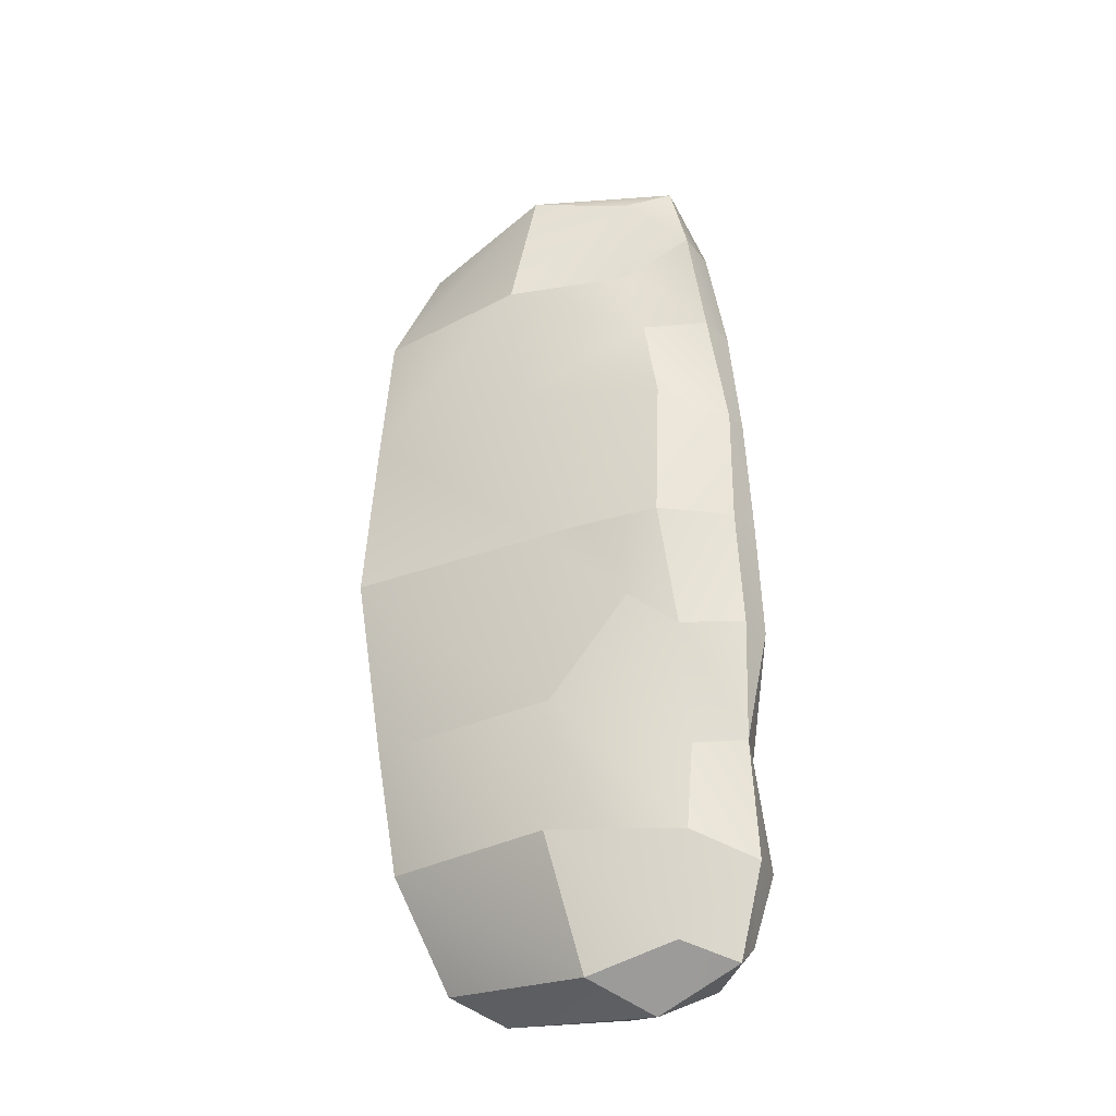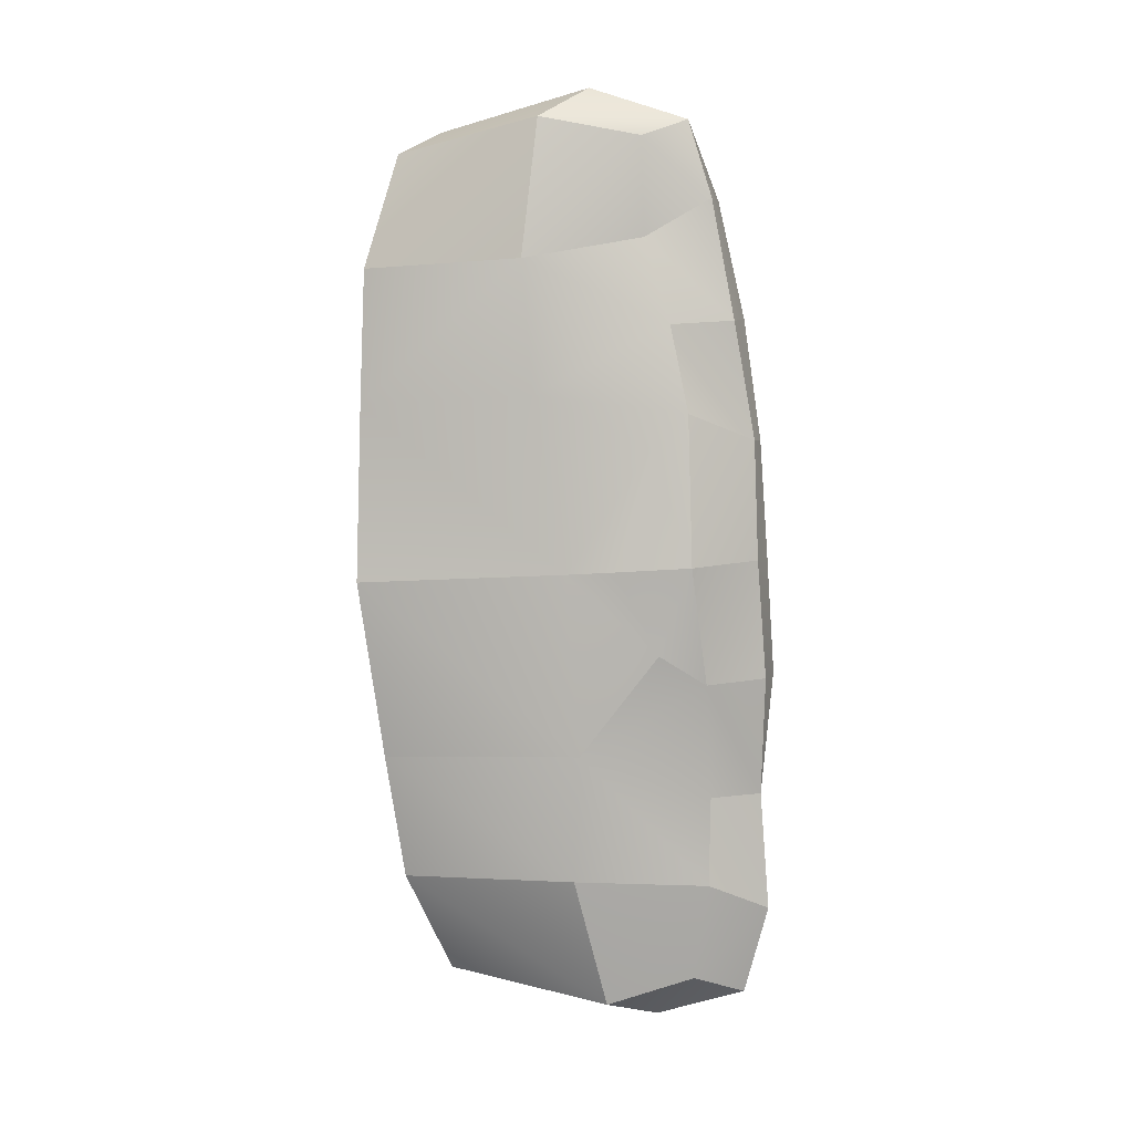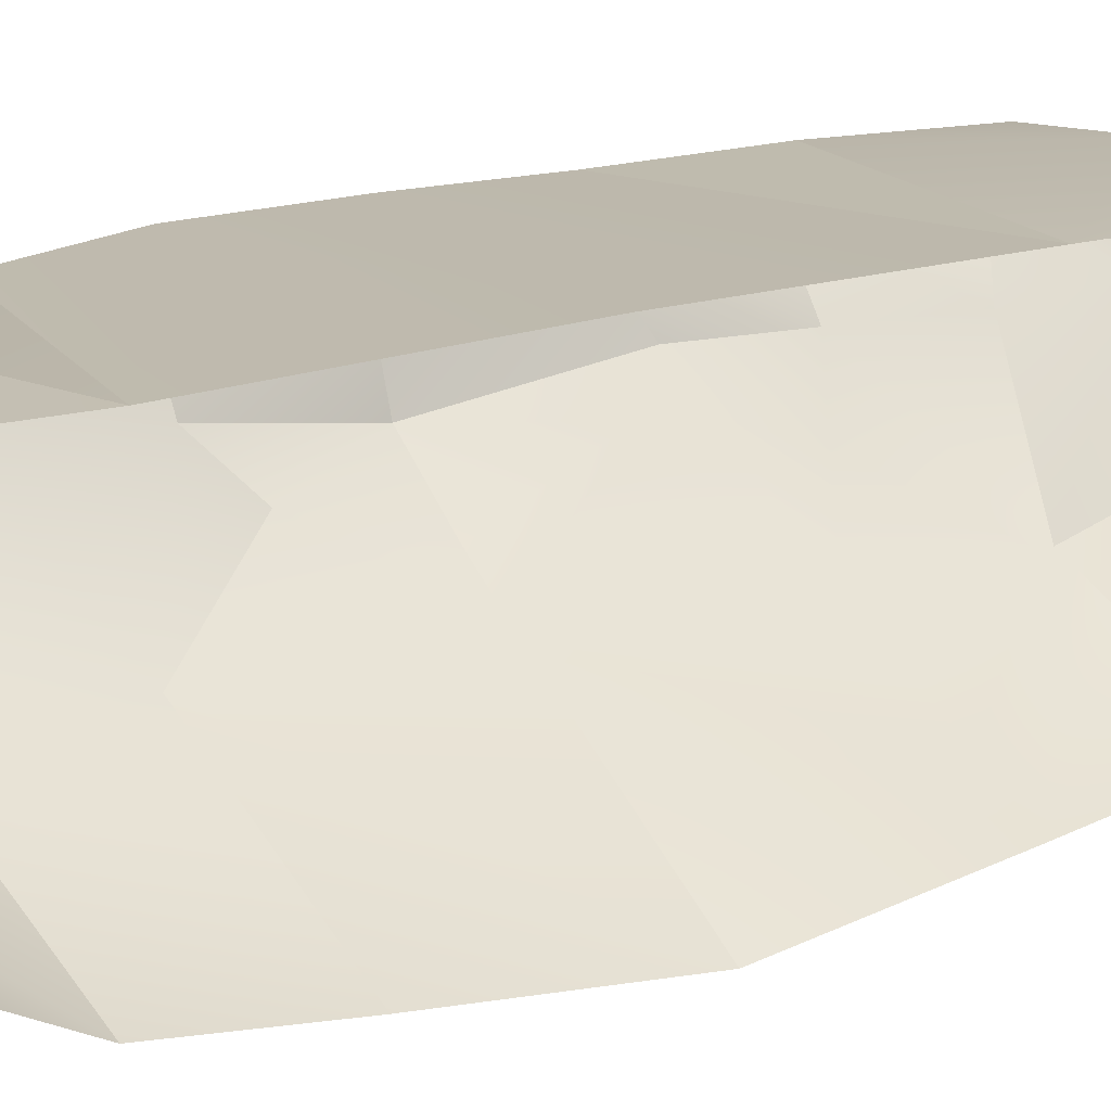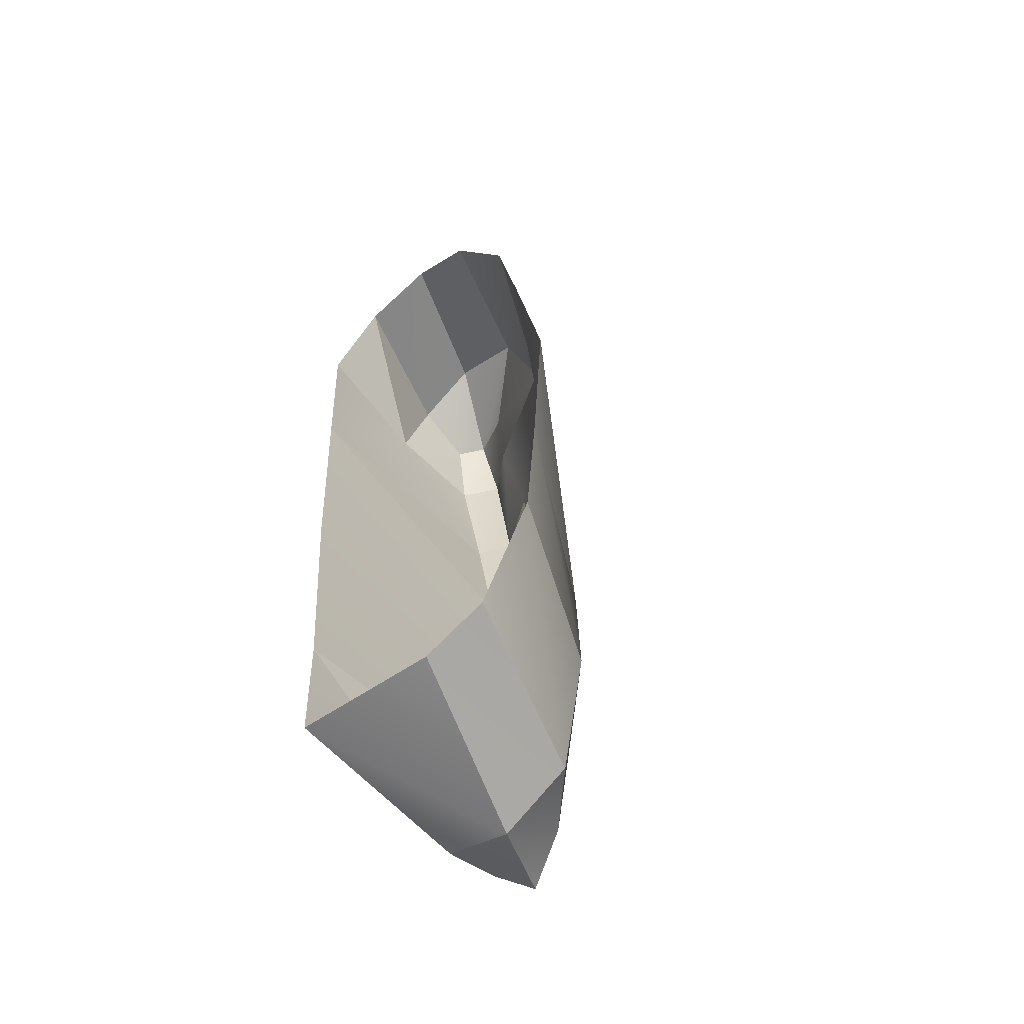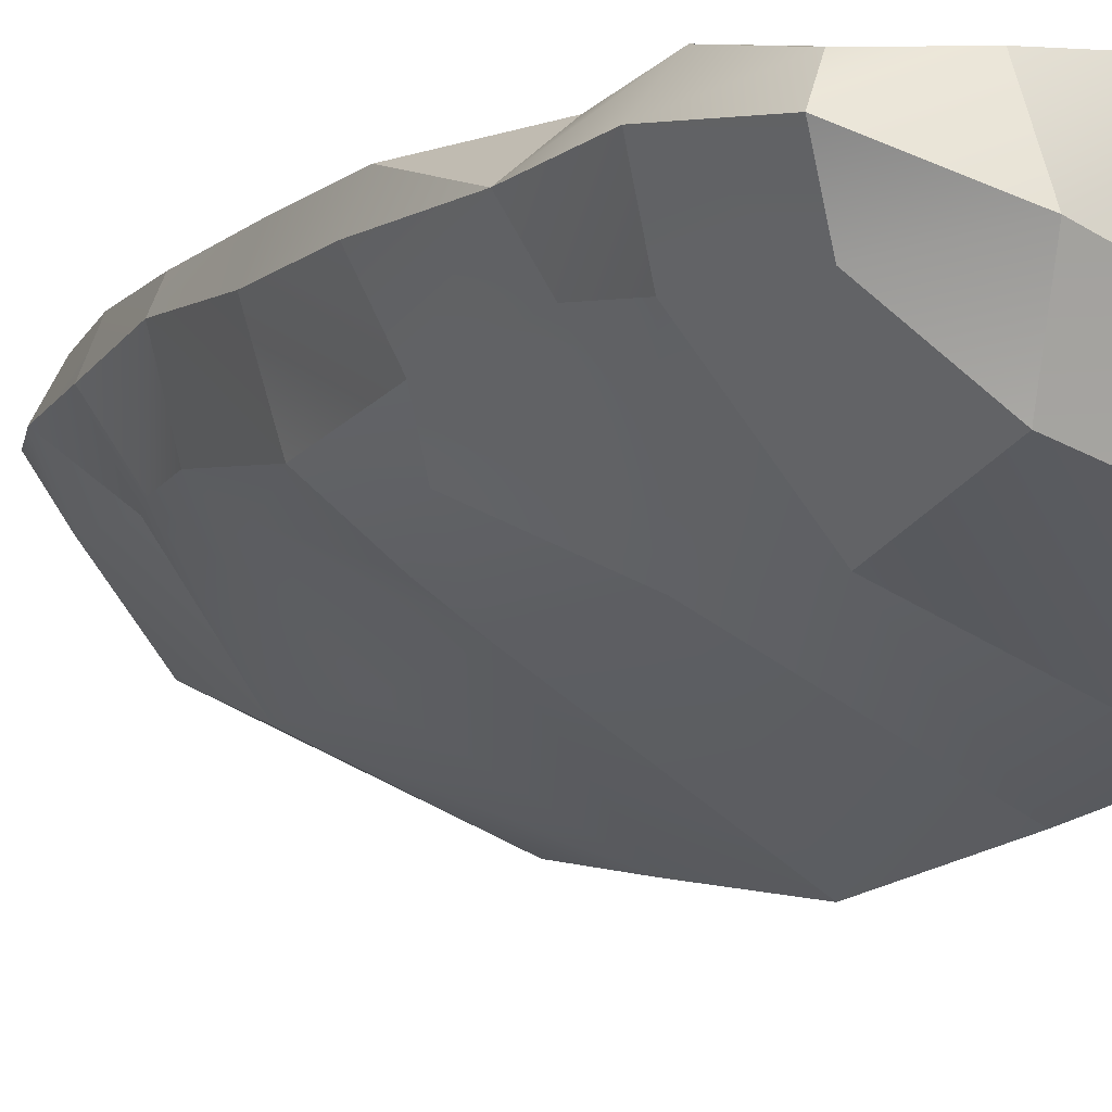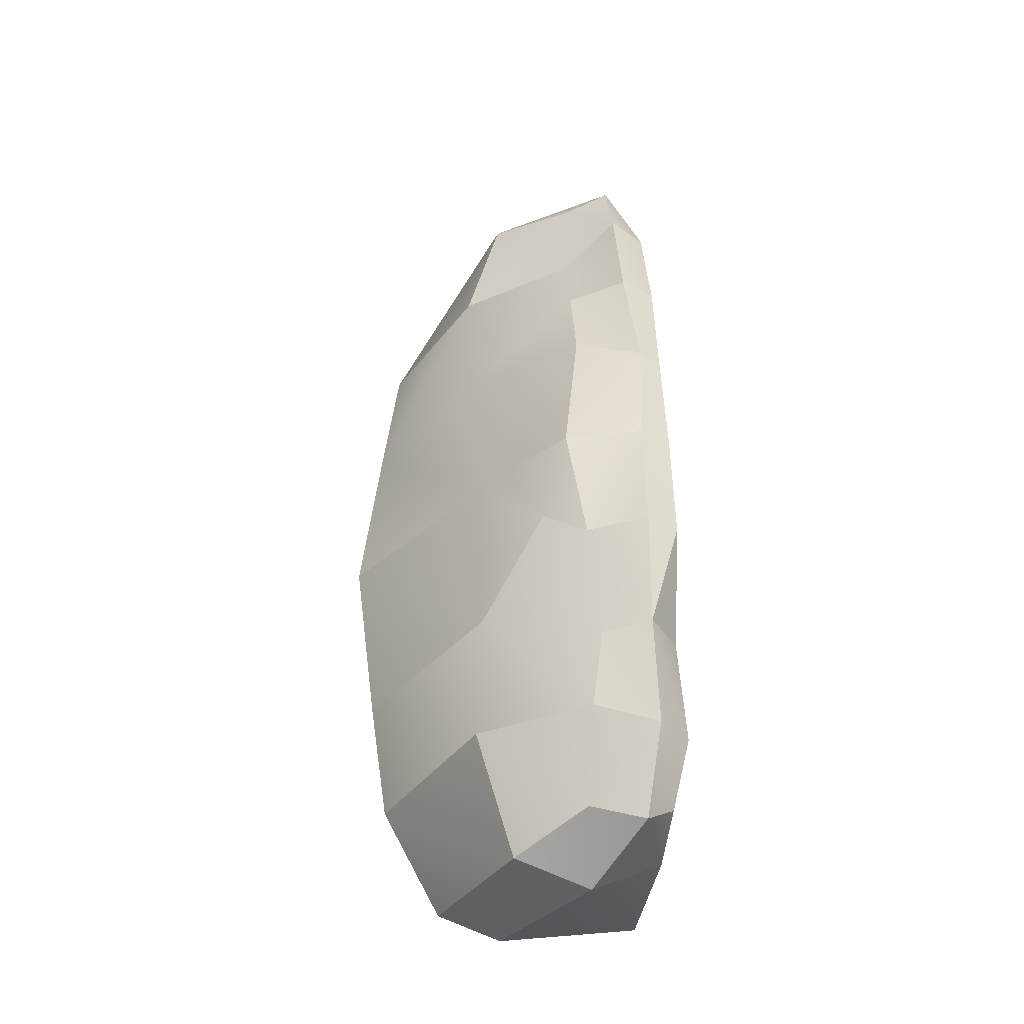
<metadata>
{"format":"obj","ext":"obj","renderer":"f3d","projection":"perspective","resolution":1024,"background":"white","views":[{"elev":-24.9,"azim":59.4,"up":"+Z"},{"elev":9.7,"azim":41.1,"up":"+Z"},{"elev":16.8,"azim":-129.1,"up":"+Y"},{"elev":-64.3,"azim":-51.4,"up":"+Z"},{"elev":-7.8,"azim":149.2,"up":"+Y"},{"elev":-34.9,"azim":79.3,"up":"+Z"}]}
</metadata>
<code>
g pb_Mesh464844
v 0.5569 0.9499 4.878
v 0.3 0.4578 4.701
v -0.4783 -0.3494 4.899
v 0.5569 0.9499 4.878
v -0.4783 -0.3494 4.899
v -0.4646 0.4833 5.23
v 0.2515 1.493 -3.926
v 1.454 1.375 -3.838
v 1.189 1.375 -2.542
v 0.2515 1.493 -3.926
v 1.189 1.375 -2.542
v -1.532 1.426 -3.401
v -0.5387 1.485 3.91
v -2.141 0.7481 4.52
v -2.085 1.419 3.794
v 1.307 1.341 1.394
v 1.038 1.375 2.71
v -1.934 1.444 1.832
v 1.014 -0.0634 -0.8659
v 0.6222 -0.3455 0.05048
v 1.278 0.1651 0.1032
v 1.014 -0.0634 -0.8659
v 1.278 0.1651 0.1032
v 1.334 0.375 -1.216
v 1.513 1.375 -1.201
v 1.401 1.375 0.1063
v -1.733 1.468 -0.7846
v -0.5387 1.485 3.91
v -0.385 1.25 4.908
v -2.141 0.7481 4.52
v 1.676 1 -1.19
v 1.513 1.375 -1.201
v 1.634 1 -2.509
v 1.513 1.375 -1.201
v 1.189 1.375 -2.542
v 1.634 1 -2.509
v -0.5387 1.485 3.91
v 1.038 1.375 2.71
v 0.6638 1.375 3.998
v 1.765 1 -3.815
v 1.634 1 -2.509
v 1.454 1.375 -3.838
v 1.189 1.375 -2.542
v 1.765 1 -3.815
v 1.454 1.375 -3.838
v 1.278 1.222 -4.581
v 1.765 1 -3.815
v 1.278 1.222 -4.581
v 1.537 0.875 -4.819
v 1.765 1 -3.815
v 1.537 0.875 -4.819
v 1.236 0.3333 -4.586
v 1.395 0.375 -3.484
v 0.3414 1.222 4.705
v 0.5569 0.9499 4.878
v -0.4646 0.4833 5.23
v -0.385 1.25 4.908
v -0.385 1.25 4.908
v -0.4646 0.4833 5.23
v -2.16 -0.1093 4.774
v -2.141 0.7481 4.52
v -0.4646 0.4833 5.23
v -0.4783 -0.3494 4.899
v -2.141 -0.8156 4.517
v -2.16 -0.1093 4.774
v -1.426 1.461 -4.784
v -1.406 -0.1102 -5.038
v 0.589 0.495 -5.217
v 0.6027 1.25 -4.886
v 0.6027 1.25 -4.886
v 0.589 0.495 -5.217
v 1.537 0.875 -4.819
v 0.6027 1.25 -4.886
v 1.537 0.875 -4.819
v 1.278 1.222 -4.581
v 0.589 0.495 -5.217
v 0.5094 -0.3147 -4.895
v 1.236 0.3333 -4.586
v 0.589 0.495 -5.217
v 1.236 0.3333 -4.586
v 1.537 0.875 -4.819
v -1.406 -0.1102 -5.038
v -1.425 -0.8156 -4.786
v 0.5094 -0.3147 -4.895
v 0.589 0.495 -5.217
v 1.236 0.3333 -4.586
v 0.5094 -0.3147 -4.895
v 0.3551 -0.7041 -3.398
v 1.395 0.375 -3.484
v 0.39 -0.6557 -1.981
v 1.303 0.5185 -2.524
v 1.395 0.375 -3.484
v 0.39 -0.6557 -1.981
v 1.395 0.375 -3.484
v 0.3551 -0.7041 -3.398
v 0.3551 -0.7041 -3.398
v -1.521 -1.457 -3.539
v -1.629 -1.651 -2.133
v 0.39 -0.6557 -1.981
v 0.5094 -0.3147 -4.895
v -1.425 -0.8156 -4.786
v -1.521 -1.457 -3.539
v 0.3551 -0.7041 -3.398
v -1.426 1.461 -4.784
v 0.2515 1.493 -3.926
v -1.532 1.426 -3.401
v -1.426 1.461 -4.784
v 0.6027 1.25 -4.886
v 0.2515 1.493 -3.926
v 1.278 1.222 -4.581
v 1.454 1.375 -3.838
v 0.2515 1.493 -3.926
v 0.6027 1.25 -4.886
v 1.278 1.222 -4.581
v 0.2515 1.493 -3.926
v 0.6638 1.375 3.998
v 0.8946 0.9448 4.035
v 0.5569 0.9499 4.878
v 0.3414 1.222 4.705
v 0.8946 0.9448 4.035
v 0.3799 0.4178 3.616
v 0.3 0.4578 4.701
v 0.5569 0.9499 4.878
v -1.932 -1.651 1.808
v -2.045 -1.457 3.271
v -0.3551 -0.7549 3.398
v -0.2116 -0.7321 1.937
v -0.3551 -0.7549 3.398
v 0.3799 0.4178 3.616
v 0.7857 0.3743 2.69
v -0.2116 -0.7321 1.937
v -0.3551 -0.7549 3.398
v 0.7857 0.3743 2.69
v -0.3551 -0.7549 3.398
v 0.3 0.4578 4.701
v 0.3799 0.4178 3.616
v -0.3551 -0.7549 3.398
v -0.4783 -0.3494 4.899
v 0.3 0.4578 4.701
v -2.045 -1.457 3.271
v -2.141 -0.8156 4.517
v -0.4783 -0.3494 4.899
v -0.3551 -0.7549 3.398
v -0.5387 1.485 3.91
v -1.934 1.444 1.832
v 1.038 1.375 2.71
v -0.5387 1.485 3.91
v -2.085 1.419 3.794
v -1.934 1.444 1.832
v 0.6638 1.375 3.998
v 0.3414 1.222 4.705
v -0.5387 1.485 3.91
v 0.3414 1.222 4.705
v -0.385 1.25 4.908
v -0.5387 1.485 3.91
v -1.932 -1.651 1.808
v -0.2116 -0.7321 1.937
v 0.174 -0.651 0.01338
v -1.783 -1.89 -0.1342
v -0.2116 -0.7321 1.937
v 0.7857 0.3743 2.69
v 1.044 0.375 1.739
v 0.7936 0.06463 1.365
v -0.2116 -0.7321 1.937
v 1.044 0.375 1.739
v 1.307 1.341 1.394
v -1.934 1.444 1.832
v -1.733 1.468 -0.7846
v 1.401 1.375 0.1063
v 1.676 1 -1.19
v 1.634 1 -2.509
v 1.334 0.375 -1.216
v 1.303 0.5185 -2.524
v -1.783 -1.89 -0.1342
v 0.174 -0.651 0.01338
v 0.39 -0.6557 -1.981
v -1.629 -1.651 -2.133
v 1.303 0.5185 -2.524
v 0.39 -0.6557 -1.981
v 1.334 0.375 -1.216
v 1.014 -0.0634 -0.8659
v 1.513 1.375 -1.201
v -1.733 1.468 -0.7846
v -1.532 1.426 -3.401
v 1.189 1.375 -2.542
v 1.544 1 0.1158
v 1.413 1.086 1.422
v 1.401 1.375 0.1063
v 1.307 1.341 1.394
v 1.544 1 0.1158
v 1.401 1.375 0.1063
v 1.513 1.375 -1.201
v 1.676 1 -1.19
v 1.544 1 0.1158
v 1.513 1.375 -1.201
v 1.038 1.375 2.71
v 0.8946 0.9448 4.035
v 0.6638 1.375 3.998
v 1.208 0.9627 2.722
v 0.8946 0.9448 4.035
v 1.038 1.375 2.71
v 1.208 0.9627 2.722
v 0.3799 0.4178 3.616
v 0.8946 0.9448 4.035
v 0.7857 0.3743 2.69
v 0.3799 0.4178 3.616
v 1.208 0.9627 2.722
v 0.7857 0.3743 2.69
v 1.208 0.9627 2.722
v 1.413 1.086 1.422
v 1.044 0.375 1.739
v 1.303 0.5185 -2.524
v 1.634 1 -2.509
v 1.765 1 -3.815
v 1.395 0.375 -3.484
v 1.413 1.086 1.422
v 1.544 1 0.1158
v 1.278 0.1651 0.1032
v 1.044 0.375 1.739
v 1.413 1.086 1.422
v 1.278 0.1651 0.1032
v 1.278 0.1651 0.1032
v 0.6222 -0.3455 0.05048
v 0.7936 0.06463 1.365
v 1.044 0.375 1.739
v 1.544 1 0.1158
v 1.676 1 -1.19
v 1.334 0.375 -1.216
v 1.278 0.1651 0.1032
v 1.544 1 0.1158
v 1.334 0.375 -1.216
v 0.174 -0.651 0.01338
v -0.2116 -0.7321 1.937
v 0.7936 0.06463 1.365
v 0.6222 -0.3455 0.05048
v 0.174 -0.651 0.01338
v 0.7936 0.06463 1.365
v 1.208 0.9627 2.722
v 1.038 1.375 2.71
v 1.413 1.086 1.422
v 1.038 1.375 2.71
v 1.307 1.341 1.394
v 1.413 1.086 1.422
v 0.39 -0.6557 -1.981
v 0.174 -0.651 0.01338
v 1.014 -0.0634 -0.8659
v 0.174 -0.651 0.01338
v 0.6222 -0.3455 0.05048
v 1.014 -0.0634 -0.8659
g pb_Mesh464844_0
f 3 2 1
f 6 5 4
f 9 8 7
f 12 11 10
f 15 14 13
f 18 17 16
f 21 20 19
f 24 23 22
f 27 26 25
f 30 29 28
f 33 32 31
f 36 35 34
f 39 38 37
f 42 41 40
f 41 42 43
f 46 45 44
f 49 48 47
f 52 51 50
f 53 52 50
f 56 55 54
f 57 56 54
f 60 59 58
f 61 60 58
f 64 63 62
f 65 64 62
f 68 67 66
f 69 68 66
f 72 71 70
f 75 74 73
f 78 77 76
f 81 80 79
f 84 83 82
f 85 84 82
f 88 87 86
f 89 88 86
f 92 91 90
f 95 94 93
f 98 97 96
f 99 98 96
f 102 101 100
f 103 102 100
f 106 105 104
f 109 108 107
f 112 111 110
f 115 114 113
f 118 117 116
f 119 118 116
f 122 121 120
f 123 122 120
f 126 125 124
f 127 126 124
f 130 129 128
f 133 132 131
f 136 135 134
f 139 138 137
f 142 141 140
f 143 142 140
f 146 145 144
f 149 148 147
f 152 151 150
f 155 154 153
f 158 157 156
f 159 158 156
f 162 161 160
f 165 164 163
f 168 167 166
f 169 168 166
f 172 171 170
f 171 172 173
f 176 175 174
f 177 176 174
f 180 179 178
f 179 180 181
f 184 183 182
f 185 184 182
f 188 187 186
f 187 188 189
f 192 191 190
f 195 194 193
f 198 197 196
f 201 200 199
f 204 203 202
f 207 206 205
f 210 209 208
f 208 211 210
f 214 213 212
f 212 215 214
f 218 217 216
f 221 220 219
f 224 223 222
f 225 224 222
f 228 227 226
f 231 230 229
f 234 233 232
f 237 236 235
f 240 239 238
f 243 242 241
f 246 245 244
f 249 248 247

</code>
